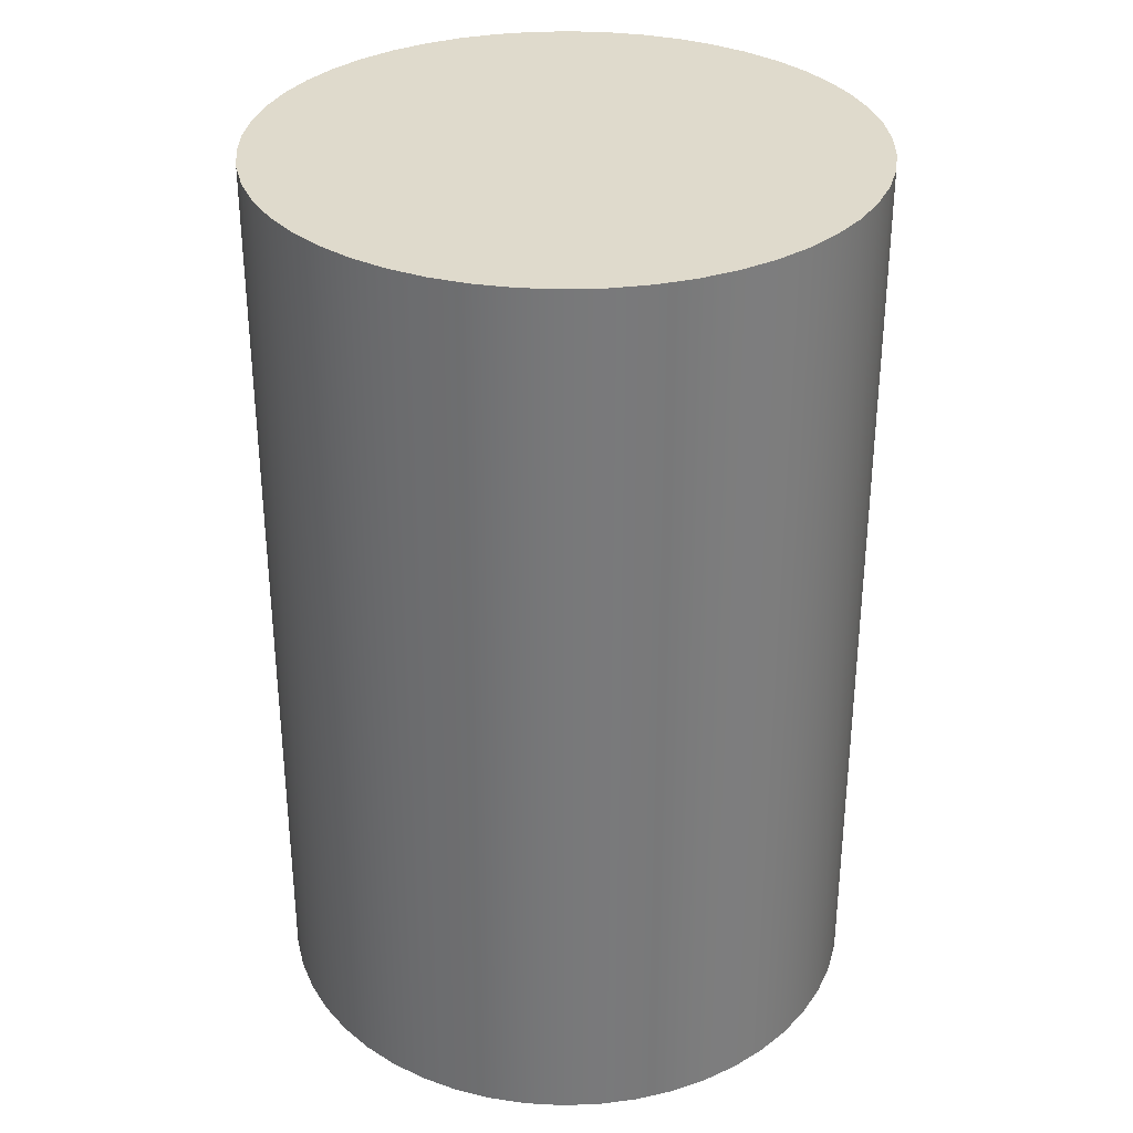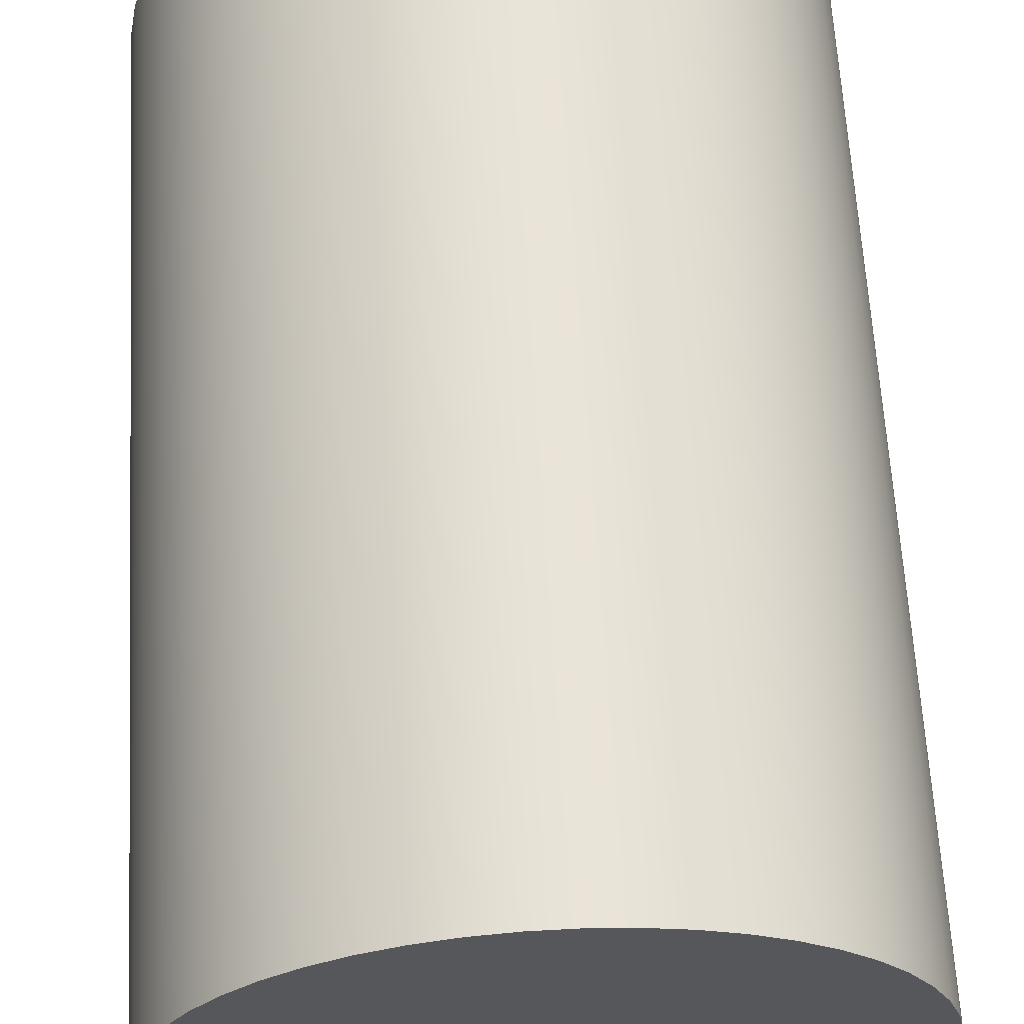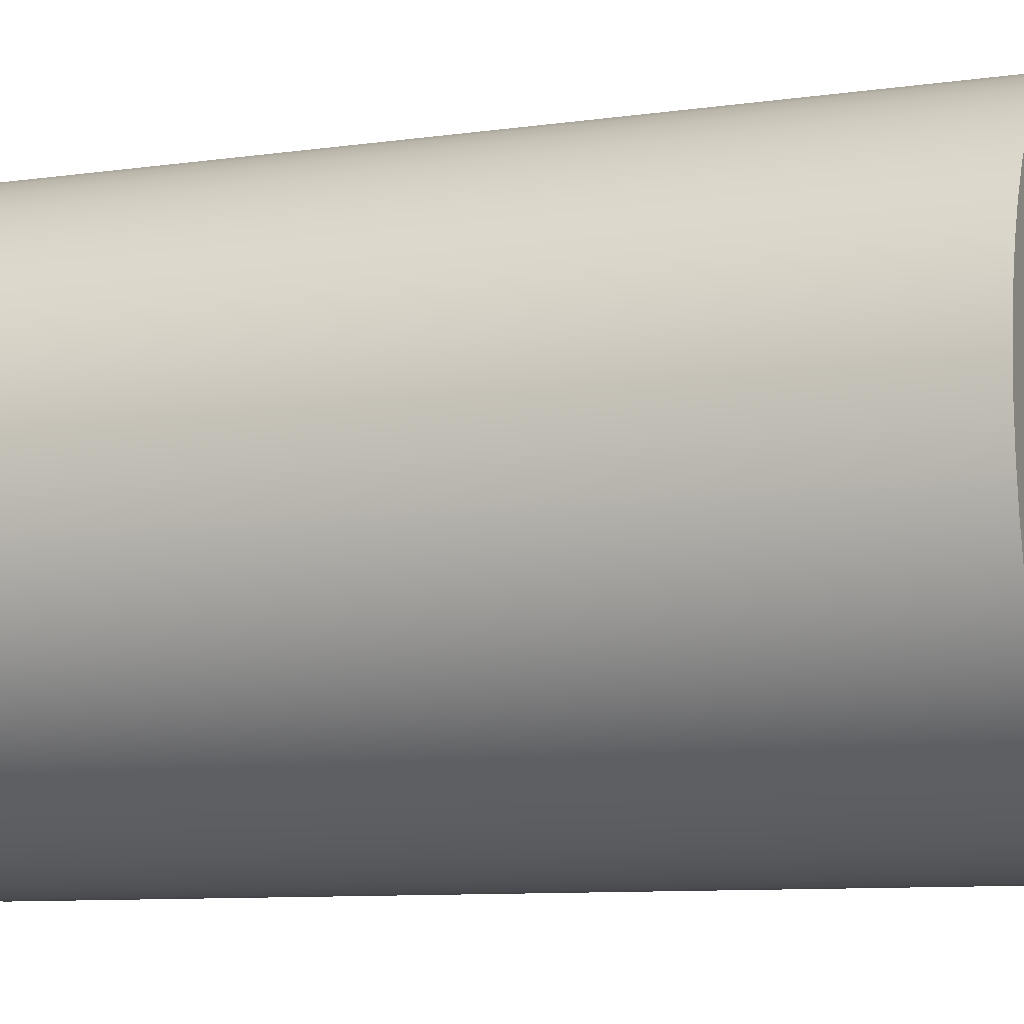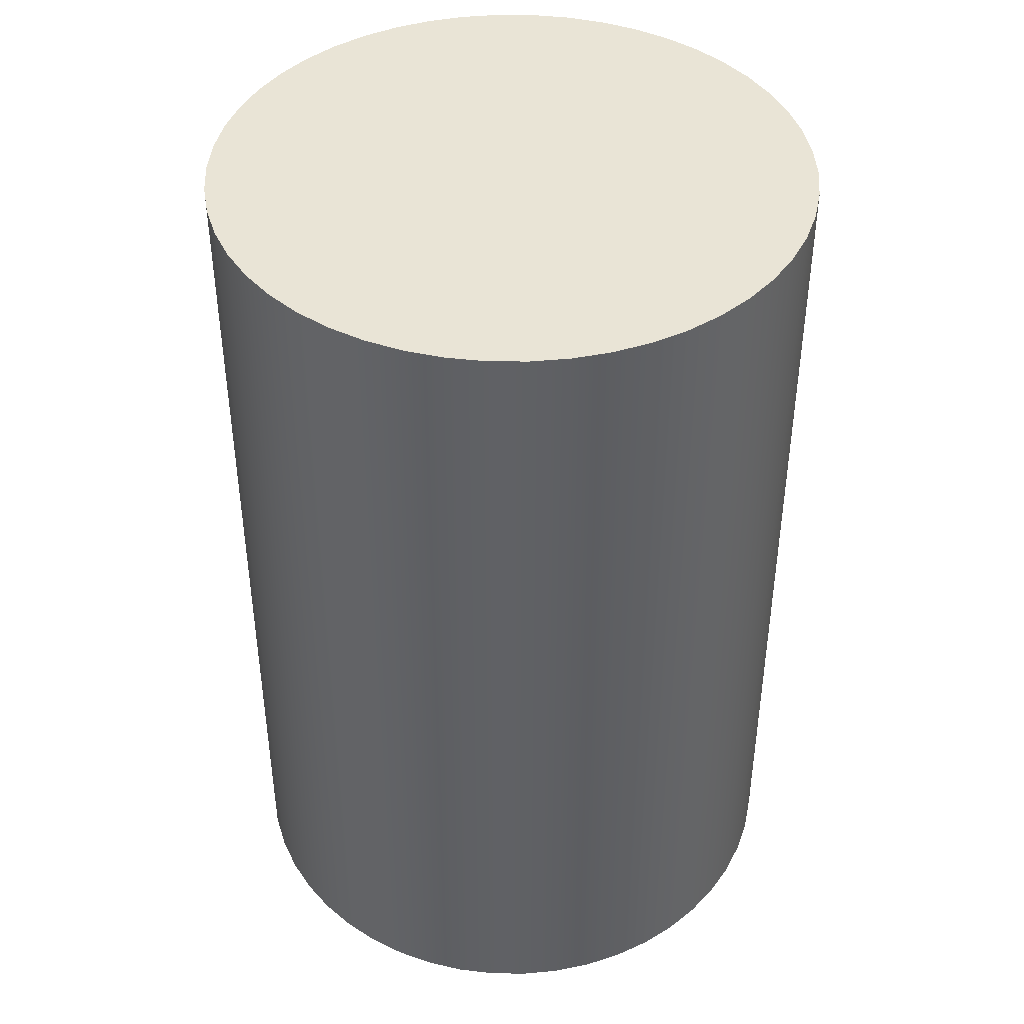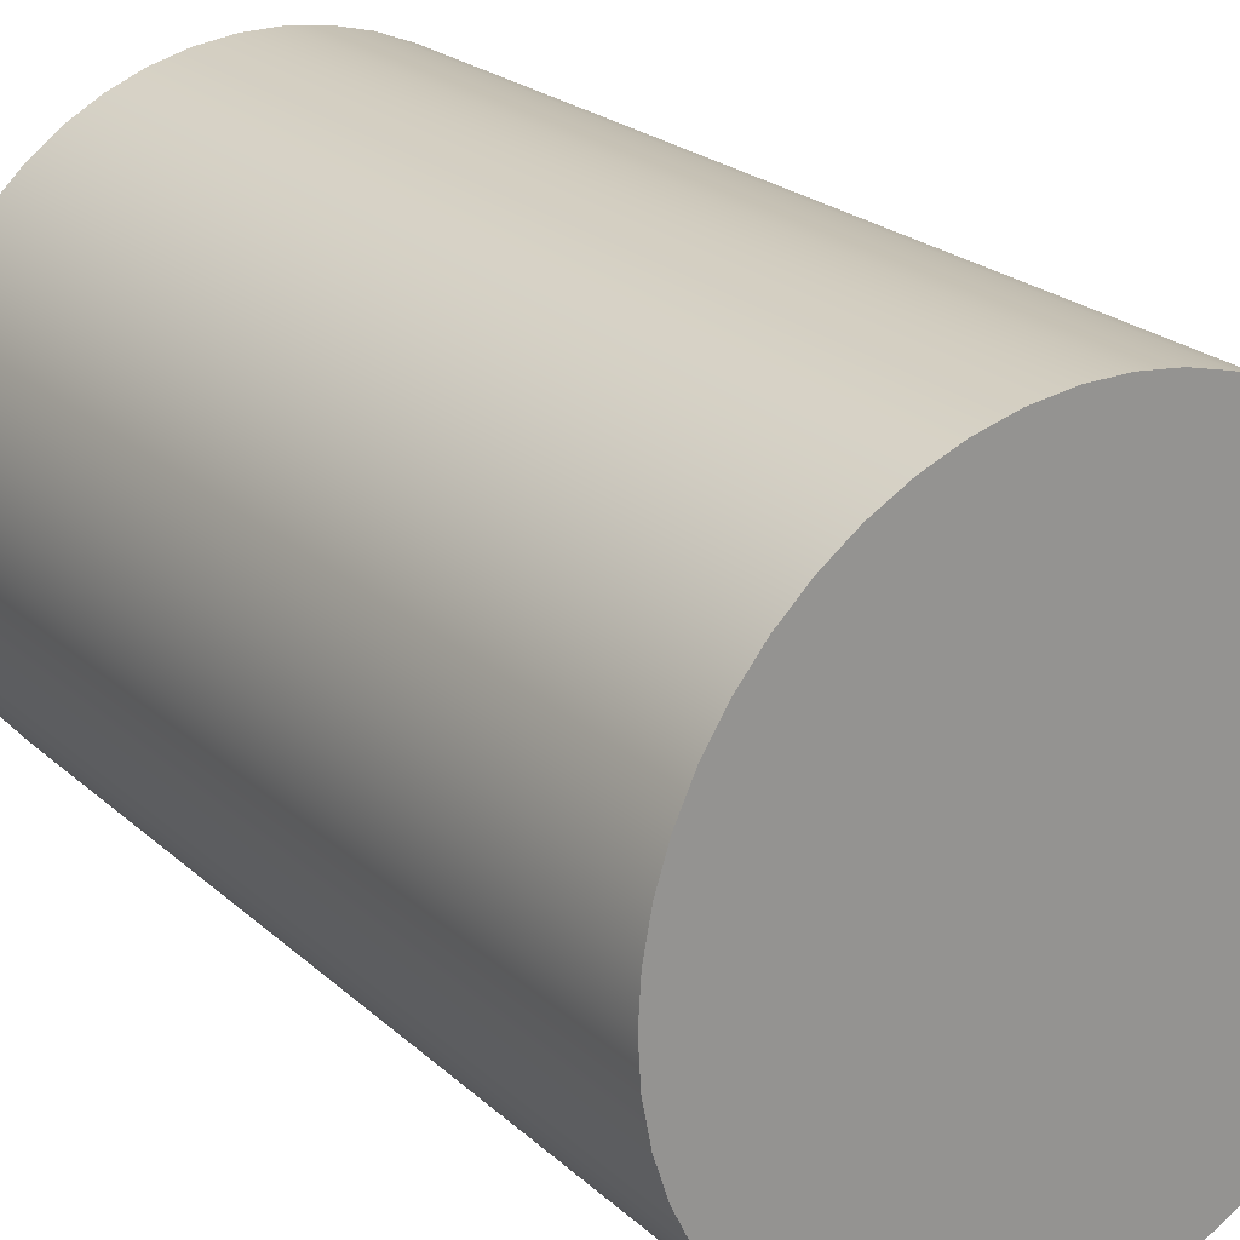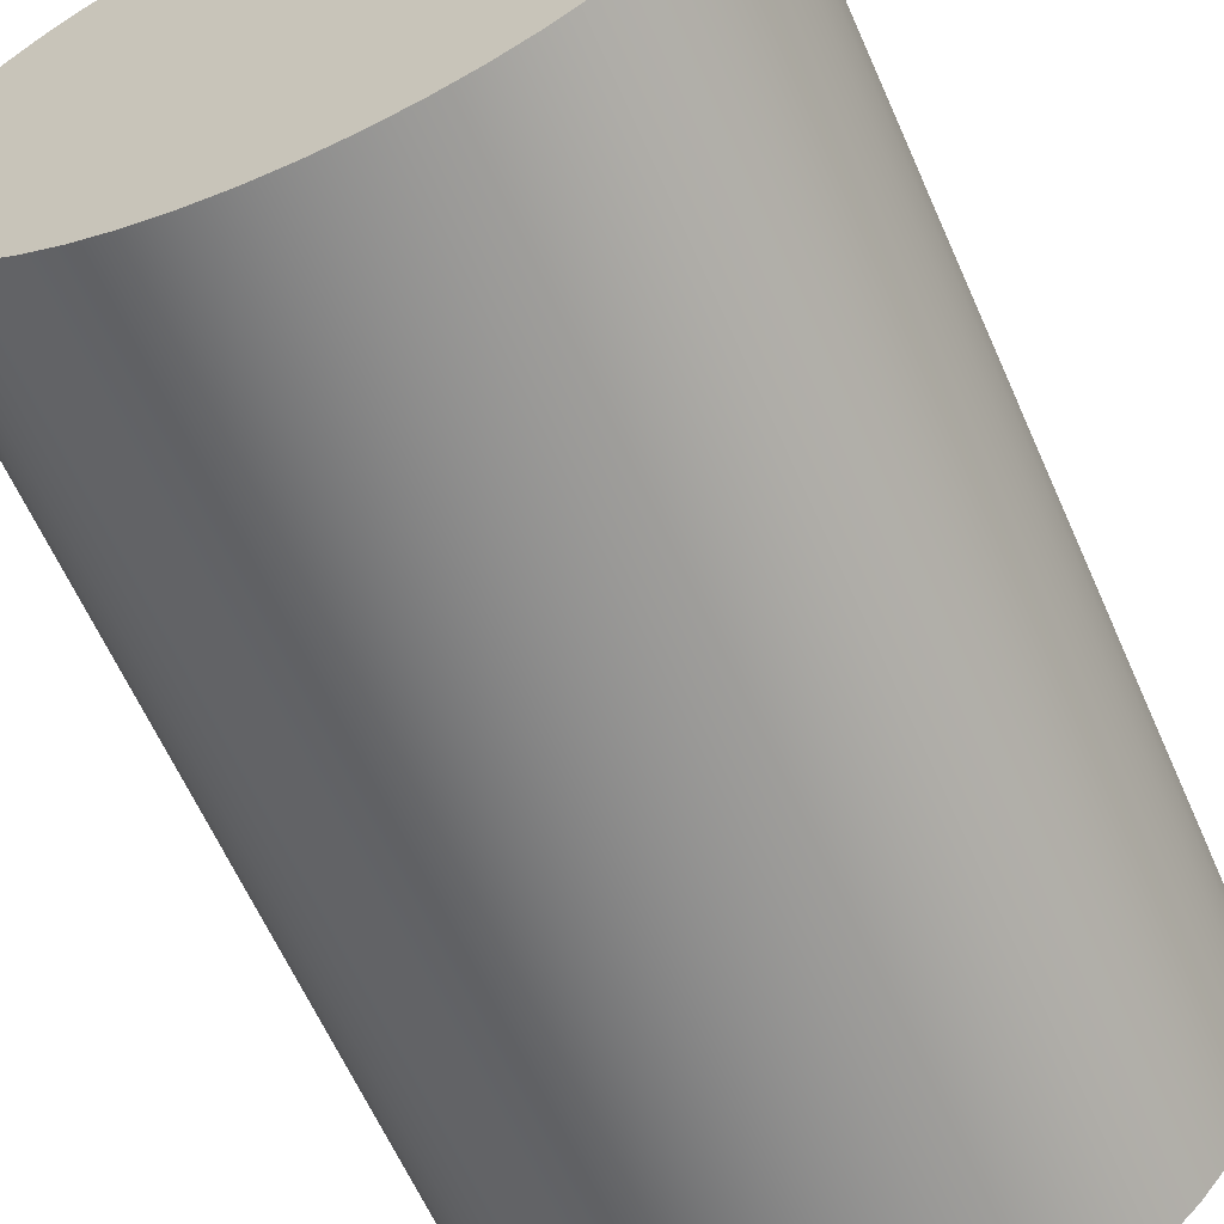
<metadata>
{"format":"obj","ext":"obj","renderer":"f3d","projection":"perspective","resolution":1024,"background":"white","views":[{"elev":32.5,"azim":76.3,"up":"+Y"},{"elev":62.5,"azim":176.8,"up":"+Z"},{"elev":-9.6,"azim":-70.0,"up":"+Z"},{"elev":42.7,"azim":152.0,"up":"+Y"},{"elev":23.1,"azim":145.7,"up":"+Z"},{"elev":-63.0,"azim":23.9,"up":"+Z"}]}
</metadata>
<code>
v -1.587 0 1.944e-16
v -1.575 0 -0.199
v -1.538 0 -0.3948
v -1.476 0 -0.5844
v -1.391 0 -0.7648
v -1.284 0 -0.9331
v -1.157 0 -1.087
v -1.012 0 -1.223
v -0.8506 0 -1.34
v -0.6759 0 -1.436
v -0.4906 0 -1.51
v -0.2975 0 -1.559
v -0.09968 0 -1.584
v 0.09968 0 -1.584
v 0.2975 0 -1.559
v 0.4906 0 -1.51
v 0.6759 0 -1.436
v 0.8506 0 -1.34
v 1.012 0 -1.223
v 1.157 0 -1.087
v 1.284 0 -0.9331
v 1.391 0 -0.7648
v 1.476 0 -0.5844
v 1.538 0 -0.3948
v 1.575 0 -0.199
v 1.587 0 -7.05e-16
v 1.575 0 0.199
v 1.538 0 0.3948
v 1.476 0 0.5844
v 1.391 0 0.7648
v 1.284 0 0.9331
v 1.157 0 1.087
v 1.012 0 1.223
v 0.8506 0 1.34
v 0.6759 0 1.436
v 0.4906 0 1.51
v 0.2975 0 1.559
v 0.09968 0 1.584
v -0.09968 0 1.584
v -0.2975 0 1.559
v -0.4906 0 1.51
v -0.6759 0 1.436
v -0.8506 0 1.34
v -1.012 0 1.223
v -1.157 0 1.087
v -1.284 0 0.9331
v -1.391 0 0.7648
v -1.476 0 0.5844
v -1.538 0 0.3948
v -1.575 0 0.199
v -1.587 4.826 1.944e-16
v -1.575 4.826 0.199
v -1.538 4.826 0.3948
v -1.476 4.826 0.5844
v -1.391 4.826 0.7648
v -1.284 4.826 0.9331
v -1.157 4.826 1.087
v -1.012 4.826 1.223
v -0.8506 4.826 1.34
v -0.6759 4.826 1.436
v -0.4906 4.826 1.51
v -0.2975 4.826 1.559
v -0.09968 4.826 1.584
v 0.09968 4.826 1.584
v 0.2975 4.826 1.559
v 0.4906 4.826 1.51
v 0.6759 4.826 1.436
v 0.8506 4.826 1.34
v 1.012 4.826 1.223
v 1.157 4.826 1.087
v 1.284 4.826 0.9331
v 1.391 4.826 0.7648
v 1.476 4.826 0.5844
v 1.538 4.826 0.3948
v 1.575 4.826 0.199
v 1.587 4.826 -7.05e-16
v 1.575 4.826 -0.199
v 1.538 4.826 -0.3948
v 1.476 4.826 -0.5844
v 1.391 4.826 -0.7648
v 1.284 4.826 -0.9331
v 1.157 4.826 -1.087
v 1.012 4.826 -1.223
v 0.8506 4.826 -1.34
v 0.6759 4.826 -1.436
v 0.4906 4.826 -1.51
v 0.2975 4.826 -1.559
v 0.09968 4.826 -1.584
v -0.09968 4.826 -1.584
v -0.2975 4.826 -1.559
v -0.4906 4.826 -1.51
v -0.6759 4.826 -1.436
v -0.8506 4.826 -1.34
v -1.012 4.826 -1.223
v -1.157 4.826 -1.087
v -1.284 4.826 -0.9331
v -1.391 4.826 -0.7648
v -1.476 4.826 -0.5844
v -1.538 4.826 -0.3948
v -1.575 4.826 -0.199
v -1.587 4.826 1.944e-16
v -1.575 4.826 -0.199
v -1.538 4.826 -0.3948
v -1.476 4.826 -0.5844
v -1.391 4.826 -0.7648
v -1.284 4.826 -0.9331
v -1.157 4.826 -1.087
v -1.012 4.826 -1.223
v -0.8506 4.826 -1.34
v -0.6759 4.826 -1.436
v -0.4906 4.826 -1.51
v -0.2975 4.826 -1.559
v -0.09968 4.826 -1.584
v 0.09968 4.826 -1.584
v 0.2975 4.826 -1.559
v 0.4906 4.826 -1.51
v 0.6759 4.826 -1.436
v 0.8506 4.826 -1.34
v 1.012 4.826 -1.223
v 1.157 4.826 -1.087
v 1.284 4.826 -0.9331
v 1.391 4.826 -0.7648
v 1.476 4.826 -0.5844
v 1.538 4.826 -0.3948
v 1.575 4.826 -0.199
v 1.587 4.826 -7.05e-16
v 1.575 4.826 0.199
v 1.538 4.826 0.3948
v 1.476 4.826 0.5844
v 1.391 4.826 0.7648
v 1.284 4.826 0.9331
v 1.157 4.826 1.087
v 1.012 4.826 1.223
v 0.8506 4.826 1.34
v 0.6759 4.826 1.436
v 0.4906 4.826 1.51
v 0.2975 4.826 1.559
v 0.09968 4.826 1.584
v -0.09968 4.826 1.584
v -0.2975 4.826 1.559
v -0.4906 4.826 1.51
v -0.6759 4.826 1.436
v -0.8506 4.826 1.34
v -1.012 4.826 1.223
v -1.157 4.826 1.087
v -1.284 4.826 0.9331
v -1.391 4.826 0.7648
v -1.476 4.826 0.5844
v -1.538 4.826 0.3948
v -1.575 4.826 0.199
v -1.587 0 1.944e-16
v -1.575 0 0.199
v -1.538 0 0.3948
v -1.476 0 0.5844
v -1.391 0 0.7648
v -1.284 0 0.9331
v -1.157 0 1.087
v -1.012 0 1.223
v -0.8506 0 1.34
v -0.6759 0 1.436
v -0.4906 0 1.51
v -0.2975 0 1.559
v -0.09968 0 1.584
v 0.09968 0 1.584
v 0.2975 0 1.559
v 0.4906 0 1.51
v 0.6759 0 1.436
v 0.8506 0 1.34
v 1.012 0 1.223
v 1.157 0 1.087
v 1.284 0 0.9331
v 1.391 0 0.7648
v 1.476 0 0.5844
v 1.538 0 0.3948
v 1.575 0 0.199
v 1.587 0 -7.05e-16
v 1.575 0 -0.199
v 1.538 0 -0.3948
v 1.476 0 -0.5844
v 1.391 0 -0.7648
v 1.284 0 -0.9331
v 1.157 0 -1.087
v 1.012 0 -1.223
v 0.8506 0 -1.34
v 0.6759 0 -1.436
v 0.4906 0 -1.51
v 0.2975 0 -1.559
v 0.09968 0 -1.584
v -0.09968 0 -1.584
v -0.2975 0 -1.559
v -0.4906 0 -1.51
v -0.6759 0 -1.436
v -0.8506 0 -1.34
v -1.012 0 -1.223
v -1.157 0 -1.087
v -1.284 0 -0.9331
v -1.391 0 -0.7648
v -1.476 0 -0.5844
v -1.538 0 -0.3948
v -1.575 0 -0.199
v -1.587 0 1.944e-16
v -1.587 4.826 1.944e-16
f 2 25 1
f 1 25 26
f 1 26 50
f 50 26 27
f 50 27 49
f 49 27 28
f 49 28 48
f 48 28 29
f 48 29 47
f 47 29 30
f 47 30 46
f 46 30 31
f 46 31 45
f 45 31 32
f 45 32 44
f 44 32 33
f 44 33 43
f 43 33 34
f 43 34 42
f 42 34 35
f 42 35 41
f 41 35 36
f 41 36 40
f 40 36 37
f 40 37 39
f 39 37 38
f 25 2 24
f 24 2 3
f 24 3 23
f 23 3 4
f 23 4 22
f 22 4 5
f 22 5 21
f 21 5 6
f 21 6 20
f 20 6 7
f 20 7 19
f 19 7 8
f 19 8 18
f 18 8 9
f 18 9 17
f 17 9 10
f 17 10 16
f 16 10 11
f 16 11 15
f 15 11 12
f 15 12 14
f 14 12 13
f 52 75 51
f 51 75 76
f 51 76 100
f 100 76 77
f 100 77 99
f 99 77 78
f 99 78 98
f 98 78 79
f 98 79 97
f 97 79 80
f 97 80 96
f 96 80 81
f 96 81 95
f 95 81 82
f 95 82 94
f 94 82 83
f 94 83 93
f 93 83 84
f 93 84 92
f 92 84 85
f 92 85 91
f 91 85 86
f 91 86 90
f 90 86 87
f 90 87 89
f 89 87 88
f 75 52 74
f 74 52 53
f 74 53 73
f 73 53 54
f 73 54 72
f 72 54 55
f 72 55 71
f 71 55 56
f 71 56 70
f 70 56 57
f 70 57 69
f 69 57 58
f 69 58 68
f 68 58 59
f 68 59 67
f 67 59 60
f 67 60 66
f 66 60 61
f 66 61 65
f 65 61 62
f 65 62 64
f 64 62 63
f 102 200 101
f 101 200 201
f 202 151 150
f 150 151 152
f 150 152 149
f 149 152 153
f 149 153 148
f 148 153 154
f 148 154 147
f 147 154 155
f 147 155 146
f 146 155 156
f 146 156 145
f 145 156 157
f 145 157 144
f 144 157 158
f 144 158 143
f 143 158 159
f 143 159 142
f 142 159 160
f 142 160 141
f 141 160 161
f 141 161 140
f 140 161 162
f 140 162 139
f 139 162 163
f 139 163 138
f 138 163 164
f 138 164 137
f 137 164 165
f 137 165 136
f 136 165 166
f 136 166 135
f 135 166 167
f 135 167 134
f 134 167 168
f 134 168 133
f 133 168 169
f 133 169 132
f 132 169 170
f 132 170 131
f 131 170 171
f 131 171 130
f 130 171 172
f 130 172 129
f 129 172 173
f 129 173 128
f 128 173 174
f 128 174 127
f 127 174 175
f 127 175 126
f 126 175 176
f 126 176 125
f 125 176 177
f 125 177 124
f 124 177 178
f 124 178 123
f 123 178 179
f 123 179 122
f 122 179 180
f 122 180 121
f 121 180 181
f 121 181 120
f 120 181 182
f 120 182 119
f 119 182 183
f 119 183 118
f 118 183 184
f 118 184 117
f 117 184 185
f 117 185 116
f 116 185 186
f 116 186 115
f 115 186 187
f 115 187 114
f 114 187 188
f 114 188 113
f 113 188 189
f 113 189 112
f 112 189 190
f 112 190 111
f 111 190 191
f 111 191 110
f 110 191 192
f 110 192 109
f 109 192 193
f 109 193 108
f 108 193 194
f 108 194 107
f 107 194 195
f 107 195 106
f 106 195 196
f 106 196 105
f 105 196 197
f 105 197 104
f 104 197 198
f 104 198 103
f 103 198 199
f 103 199 102
f 102 199 200

</code>
